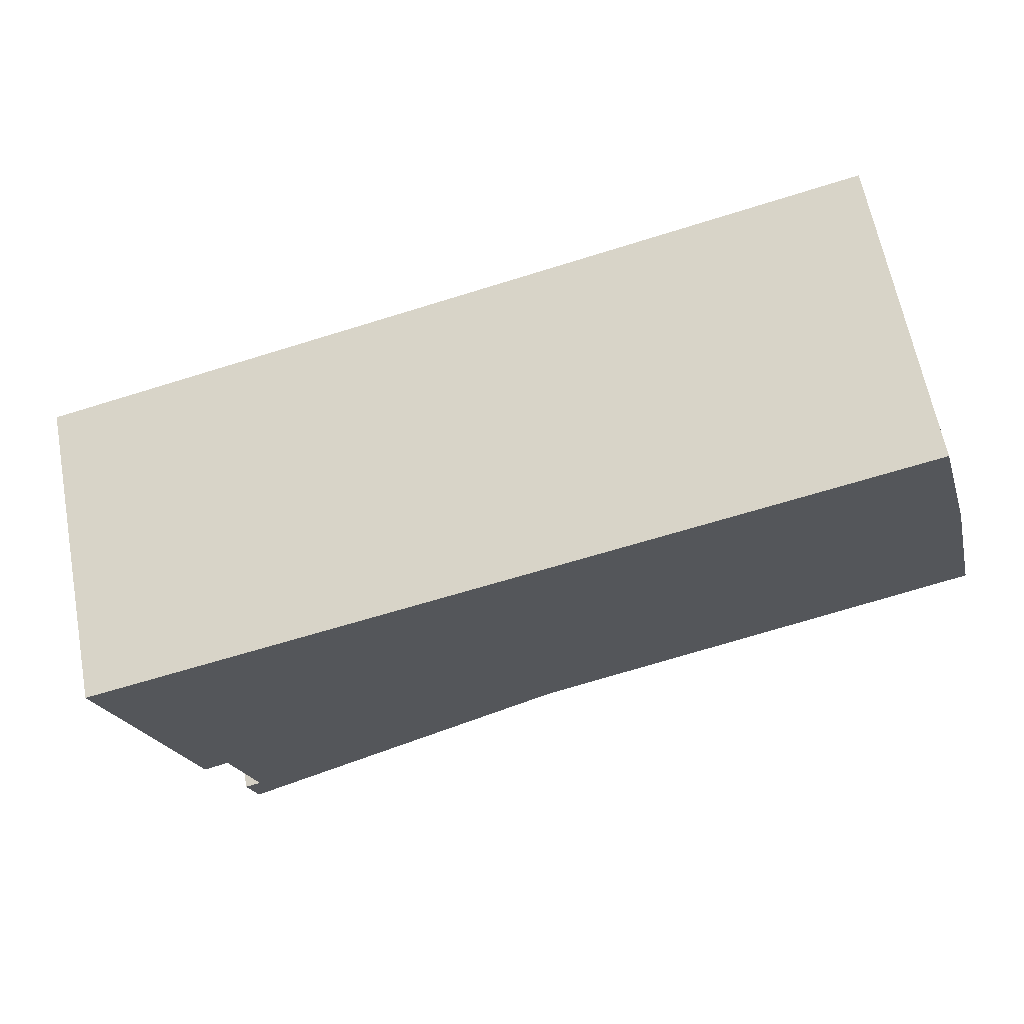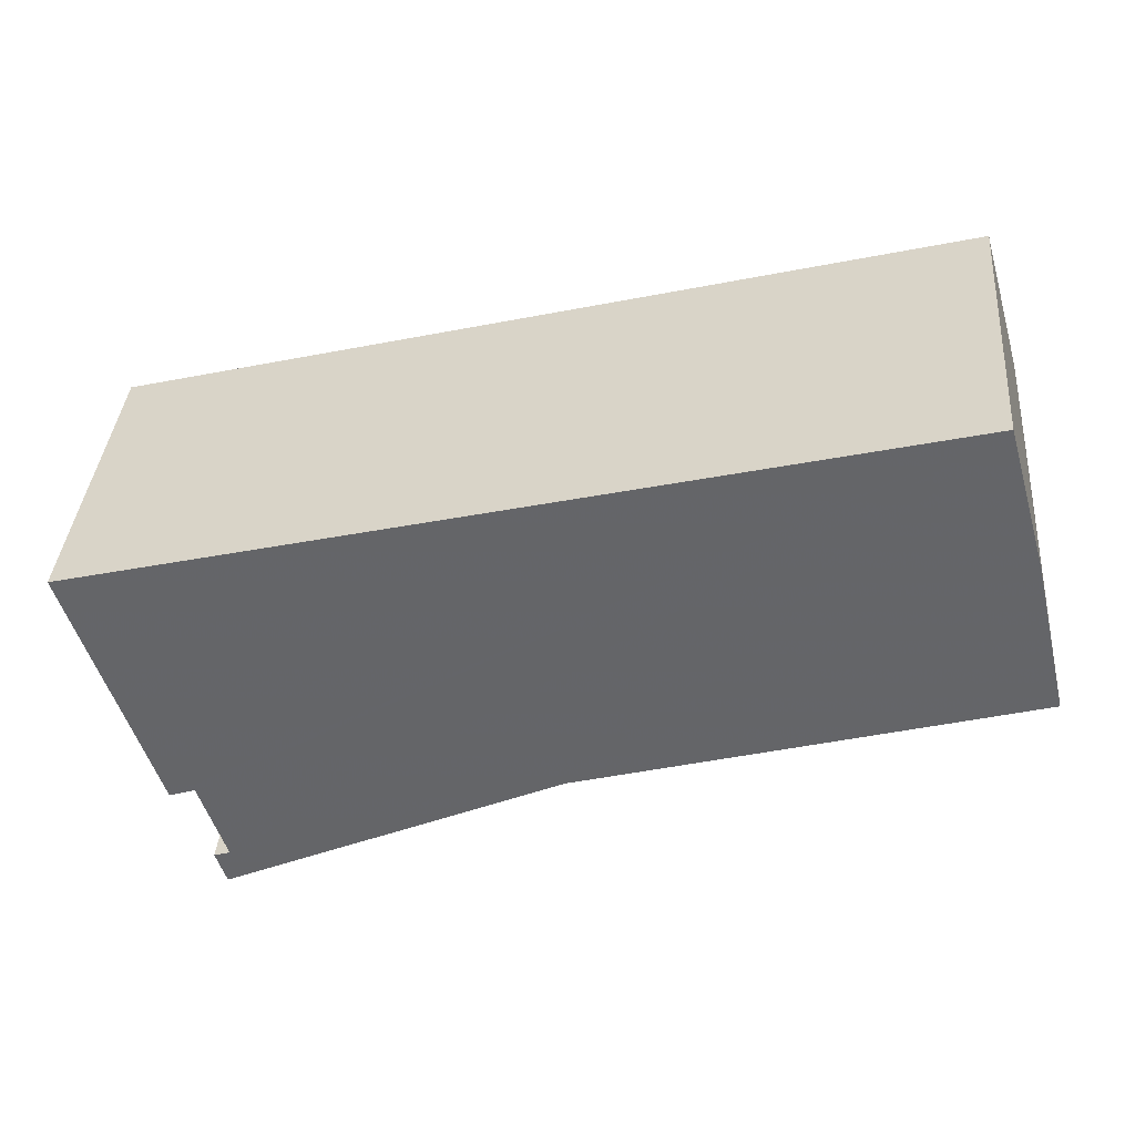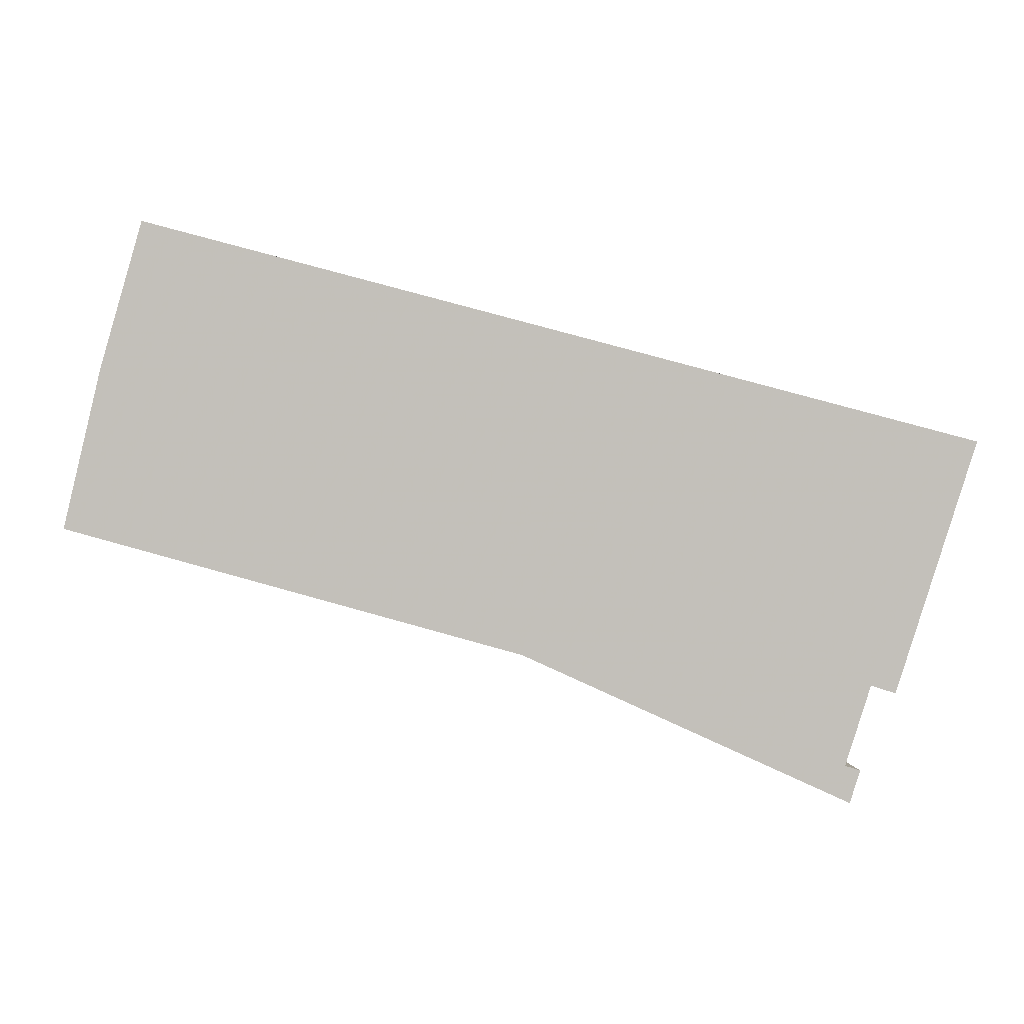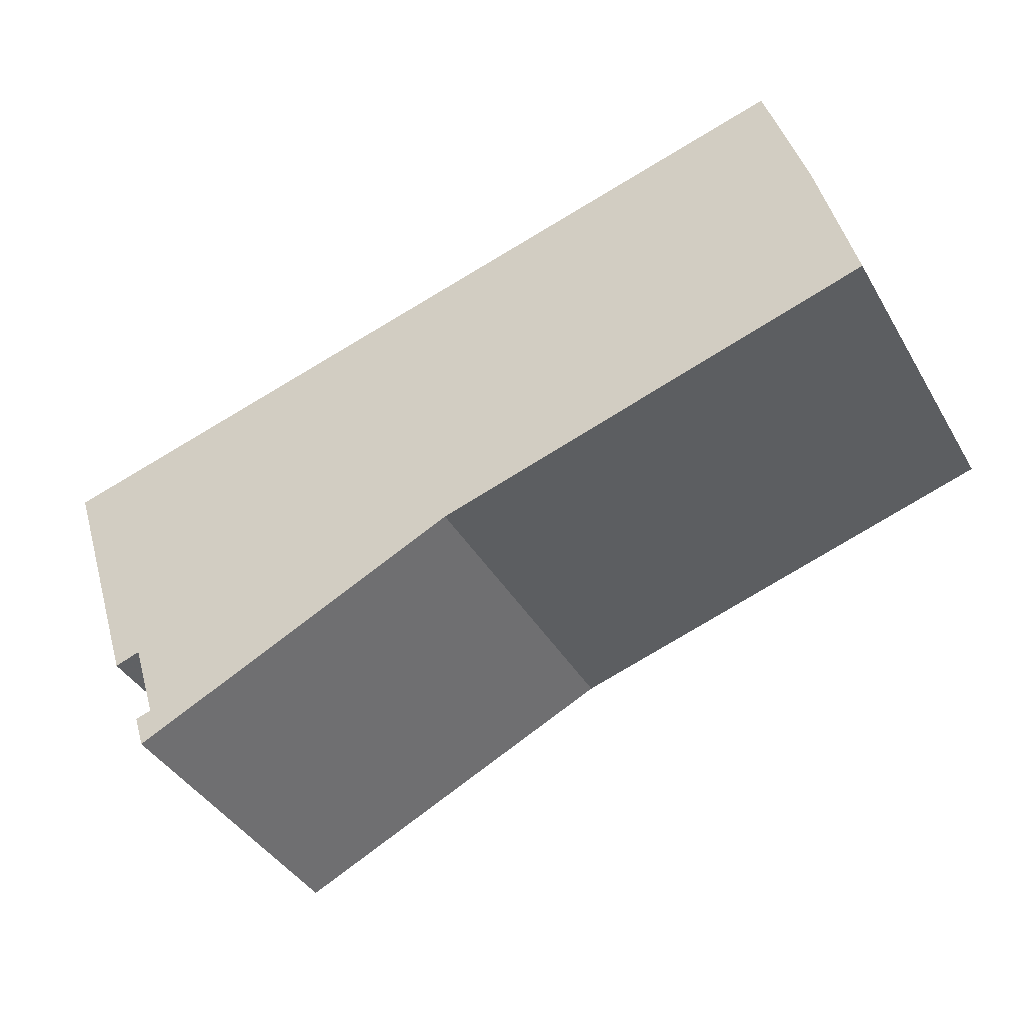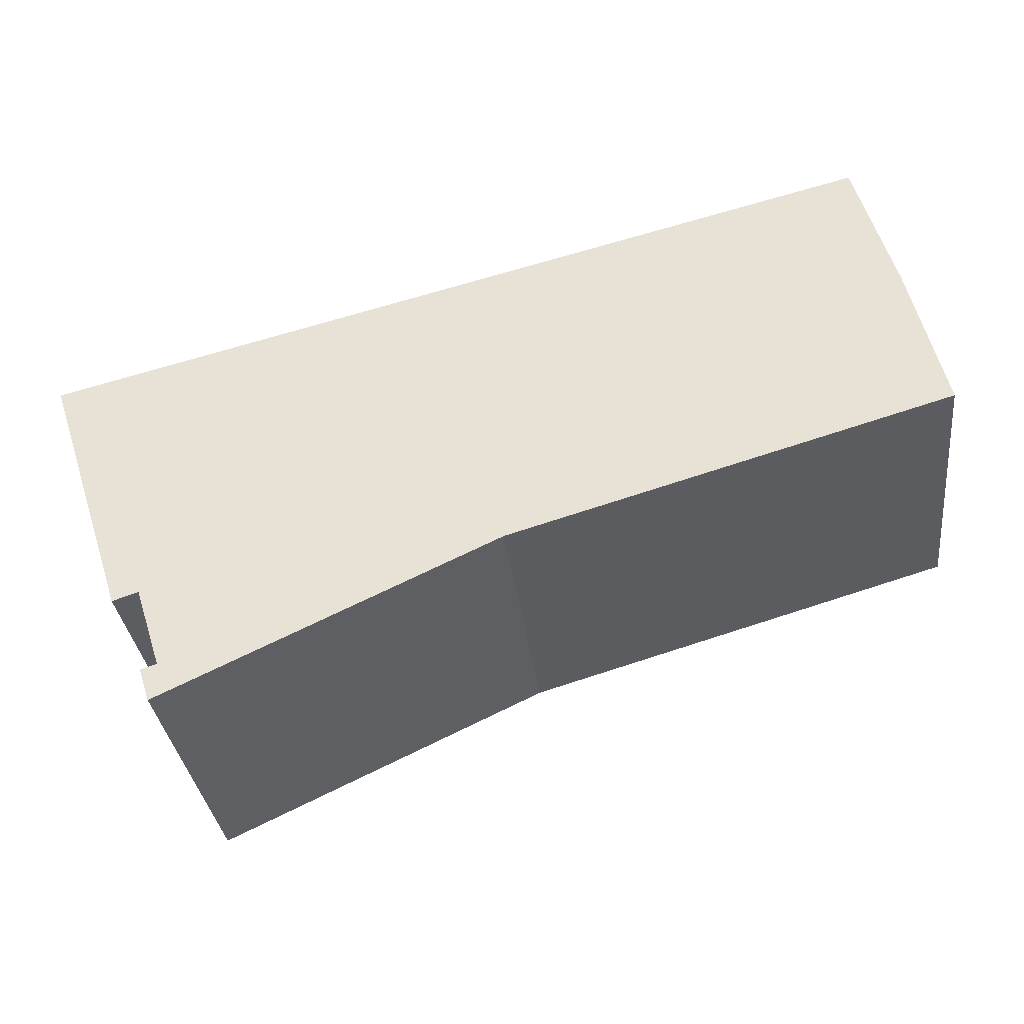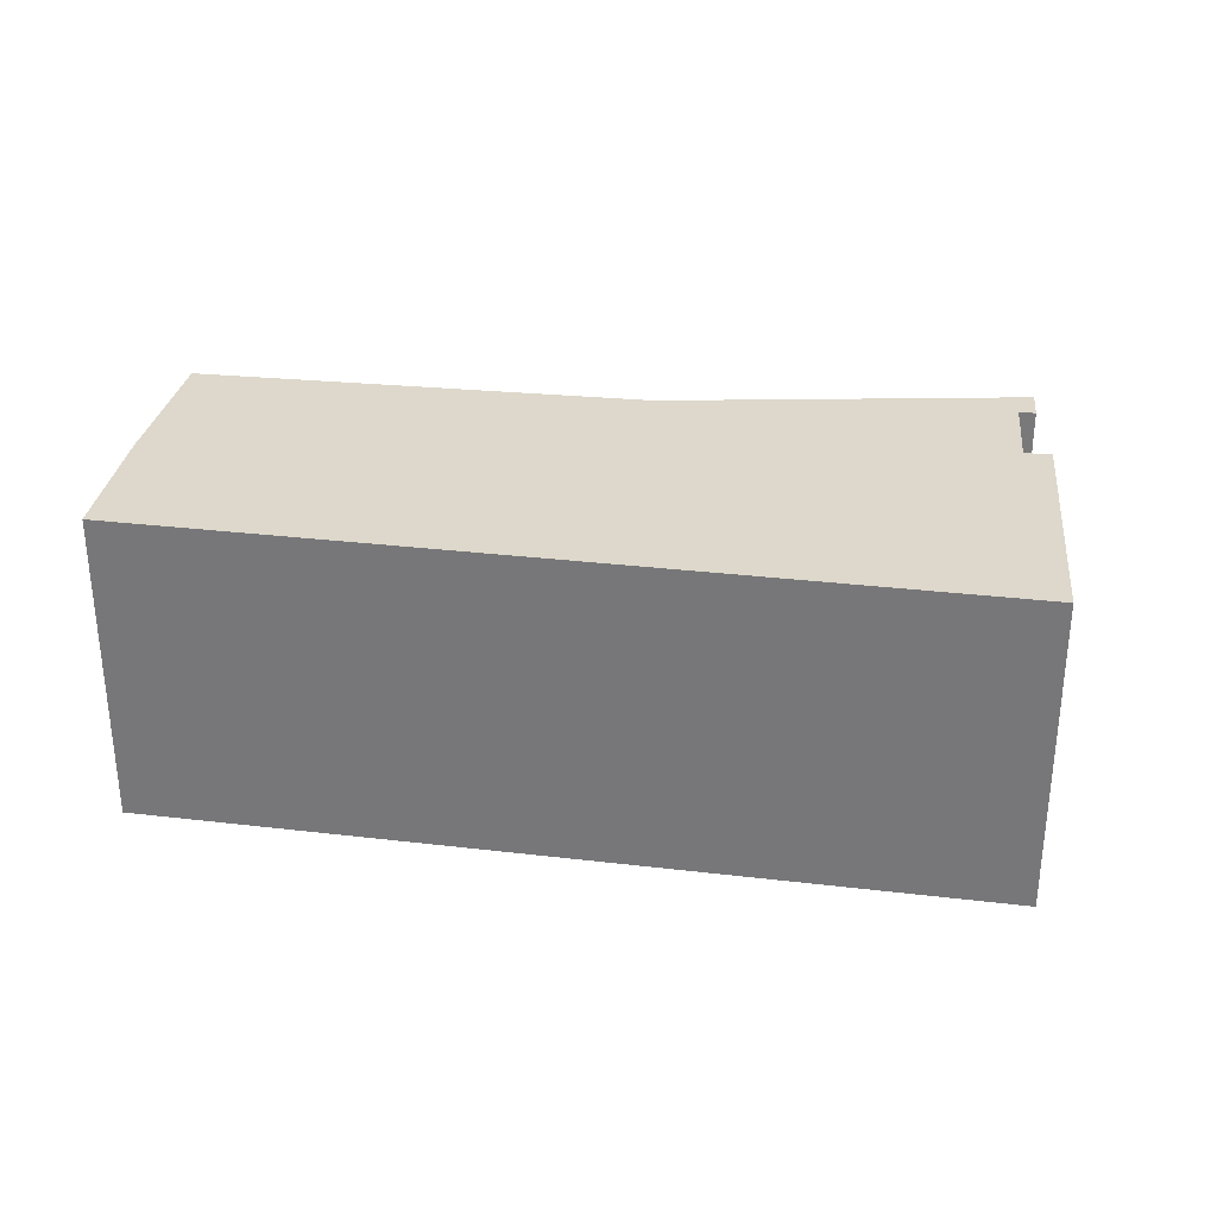
<metadata>
{"format":"obj","ext":"obj","renderer":"f3d","projection":"perspective","resolution":1024,"background":"white","views":[{"elev":63.6,"azim":169.3,"up":"+Z"},{"elev":37.8,"azim":-175.2,"up":"+Z"},{"elev":3.2,"azim":-7.7,"up":"+Z"},{"elev":-41.0,"azim":-152.0,"up":"+Z"},{"elev":-33.4,"azim":-173.1,"up":"+Z"},{"elev":31.2,"azim":23.9,"up":"+Y"}]}
</metadata>
<code>
v 3.229 -0.01378 4.788
v 3.24 -0.01378 4.837
v 3.253 -0.01378 4.883
v 3.372 -0.01378 4.746
v 3.479 -0.01378 4.708
v 3.481 -0.01378 4.695
v 3.484 -0.01378 4.706
v 3.488 -0.01378 4.734
v 3.496 -0.01378 4.731
v 3.523 -0.01378 4.814
v 3.253 -0.117 4.883
v 3.24 -0.117 4.837
v 3.229 -0.117 4.788
v 3.372 -0.117 4.746
v 3.479 -0.117 4.708
v 3.481 -0.117 4.695
v 3.484 -0.117 4.706
v 3.488 -0.117 4.734
v 3.496 -0.117 4.731
v 3.523 -0.117 4.814
v 3.484 -0.117 4.706
v 3.481 -0.117 4.695
v 3.481 -0.01378 4.695
v 3.484 -0.01378 4.706
v 3.479 -0.117 4.708
v 3.484 -0.117 4.706
v 3.484 -0.01378 4.706
v 3.479 -0.01378 4.708
v 3.488 -0.117 4.734
v 3.479 -0.117 4.708
v 3.479 -0.01378 4.708
v 3.488 -0.01378 4.734
v 3.496 -0.117 4.731
v 3.488 -0.117 4.734
v 3.488 -0.01378 4.734
v 3.496 -0.01378 4.731
v 3.523 -0.117 4.814
v 3.496 -0.117 4.731
v 3.496 -0.01378 4.731
v 3.523 -0.01378 4.814
v 3.253 -0.117 4.883
v 3.523 -0.117 4.814
v 3.523 -0.01378 4.814
v 3.253 -0.01378 4.883
f 1 2 3
f 4 1 3
f 5 4 3
f 6 4 5
f 7 6 5
f 8 5 3
f 9 8 3
f 10 9 3
f 11 12 13
f 11 13 14
f 11 14 15
f 15 14 16
f 17 15 16
f 11 15 18
f 11 18 19
f 20 11 19
f 1 14 13
f 14 1 4
f 16 14 4
f 16 4 6
f 21 22 23
f 21 23 24
f 25 26 27
f 25 27 28
f 29 30 31
f 29 31 32
f 33 34 35
f 33 35 36
f 37 38 39
f 37 39 40
f 41 42 43
f 41 43 44
f 12 11 3
f 12 3 2
f 13 12 2
f 1 13 2

</code>
